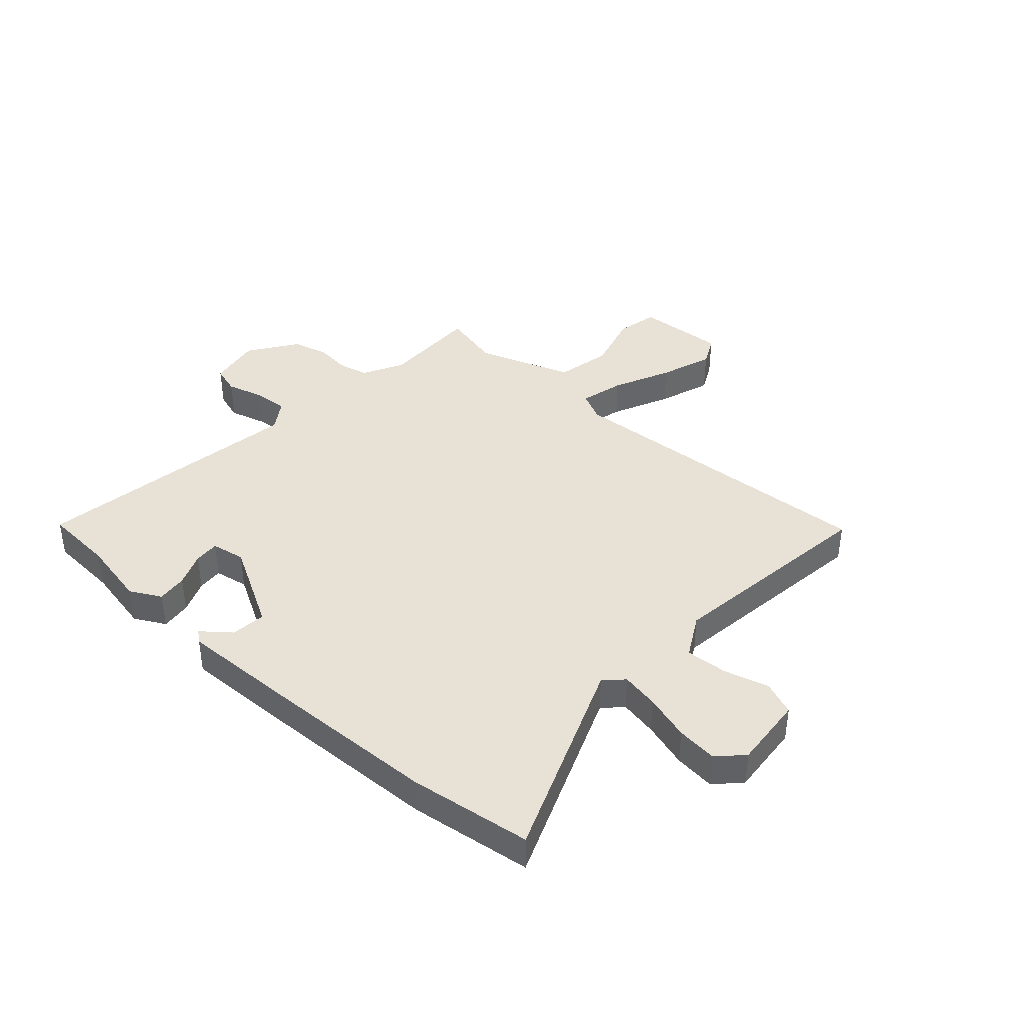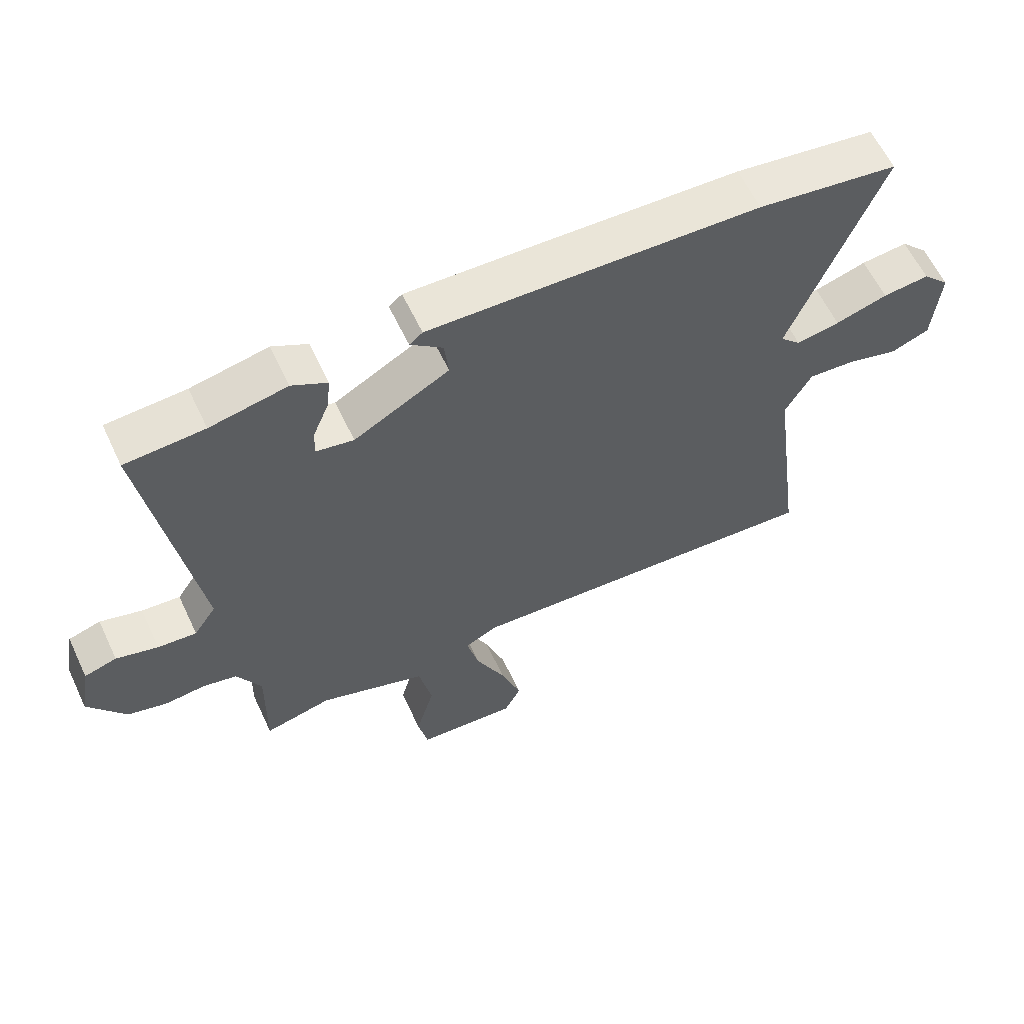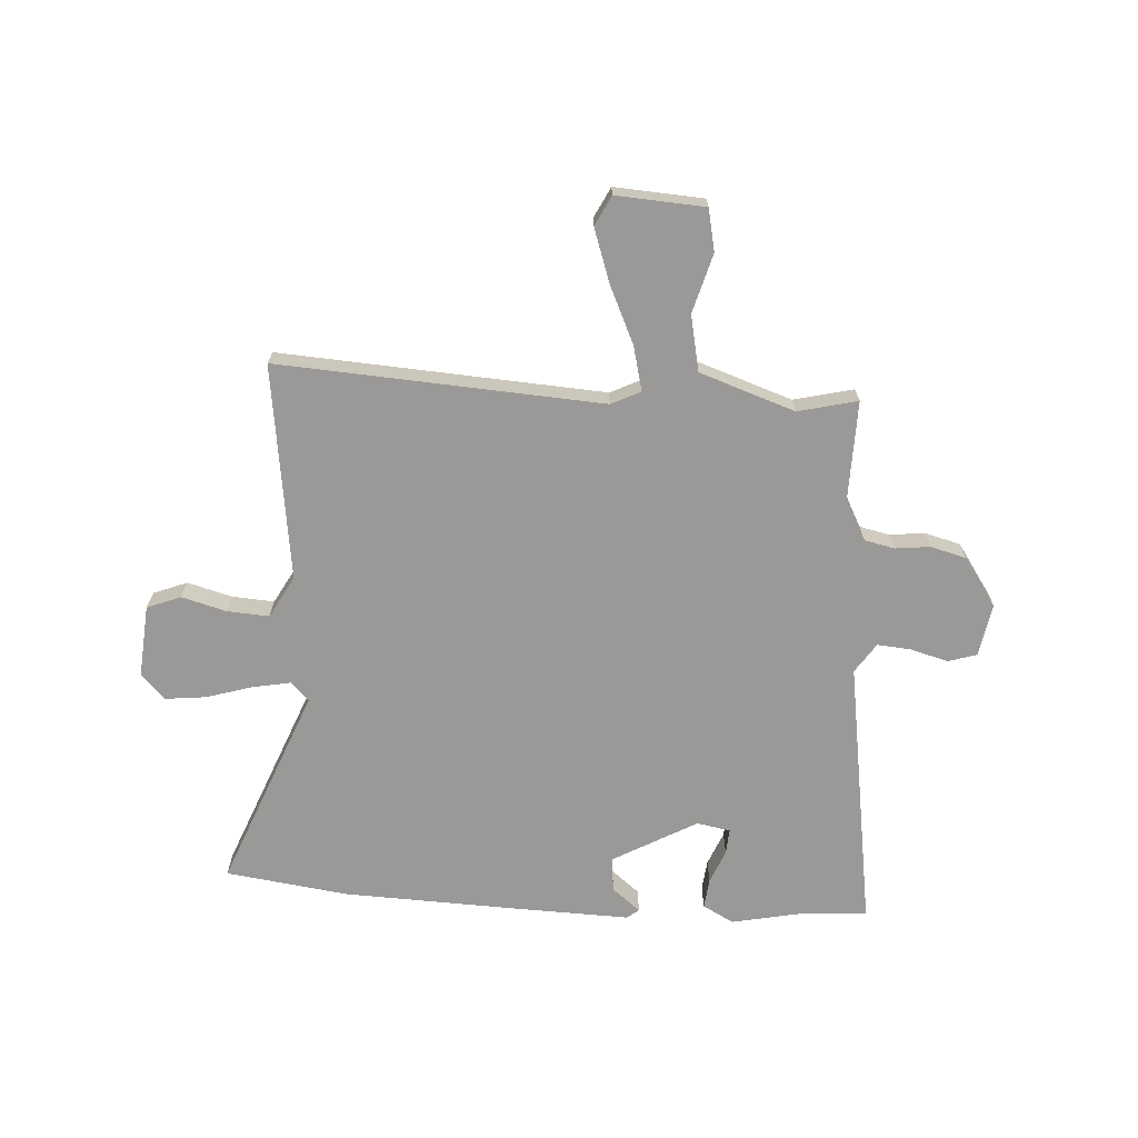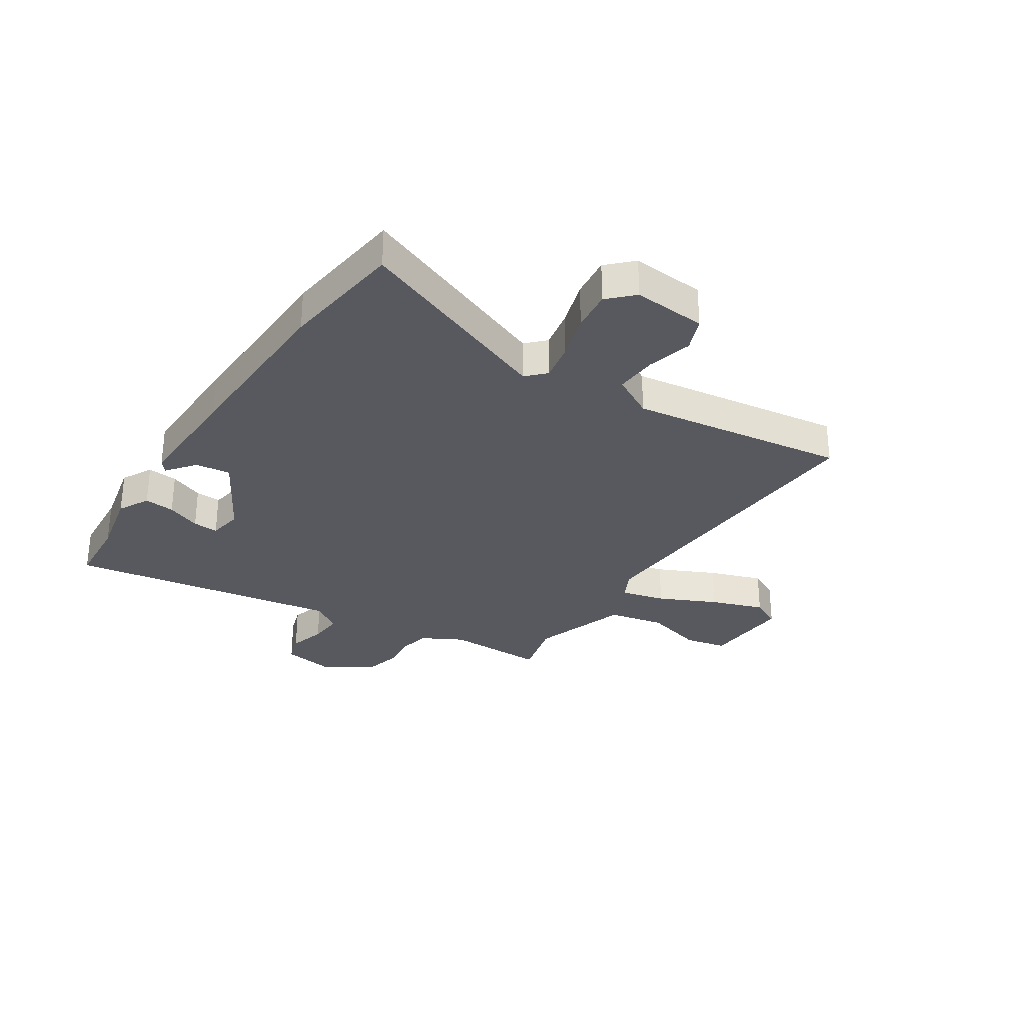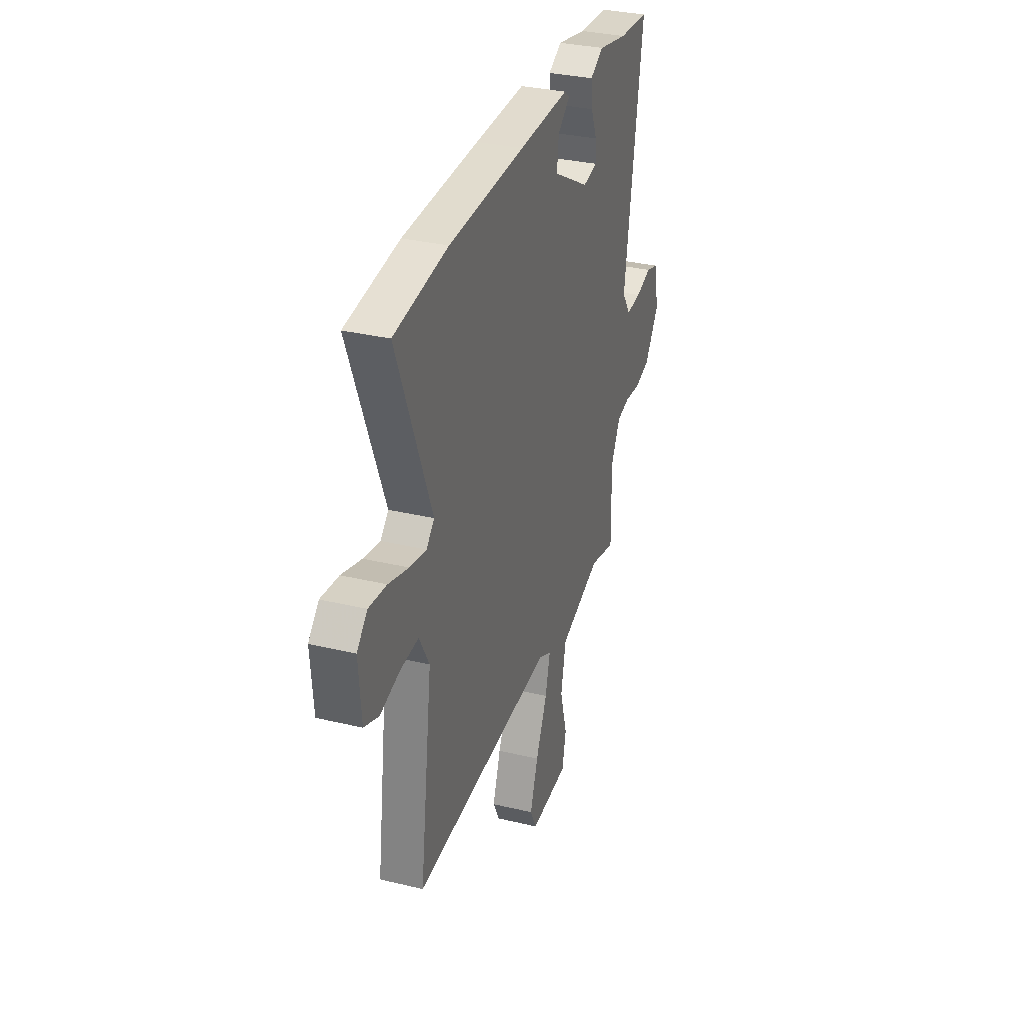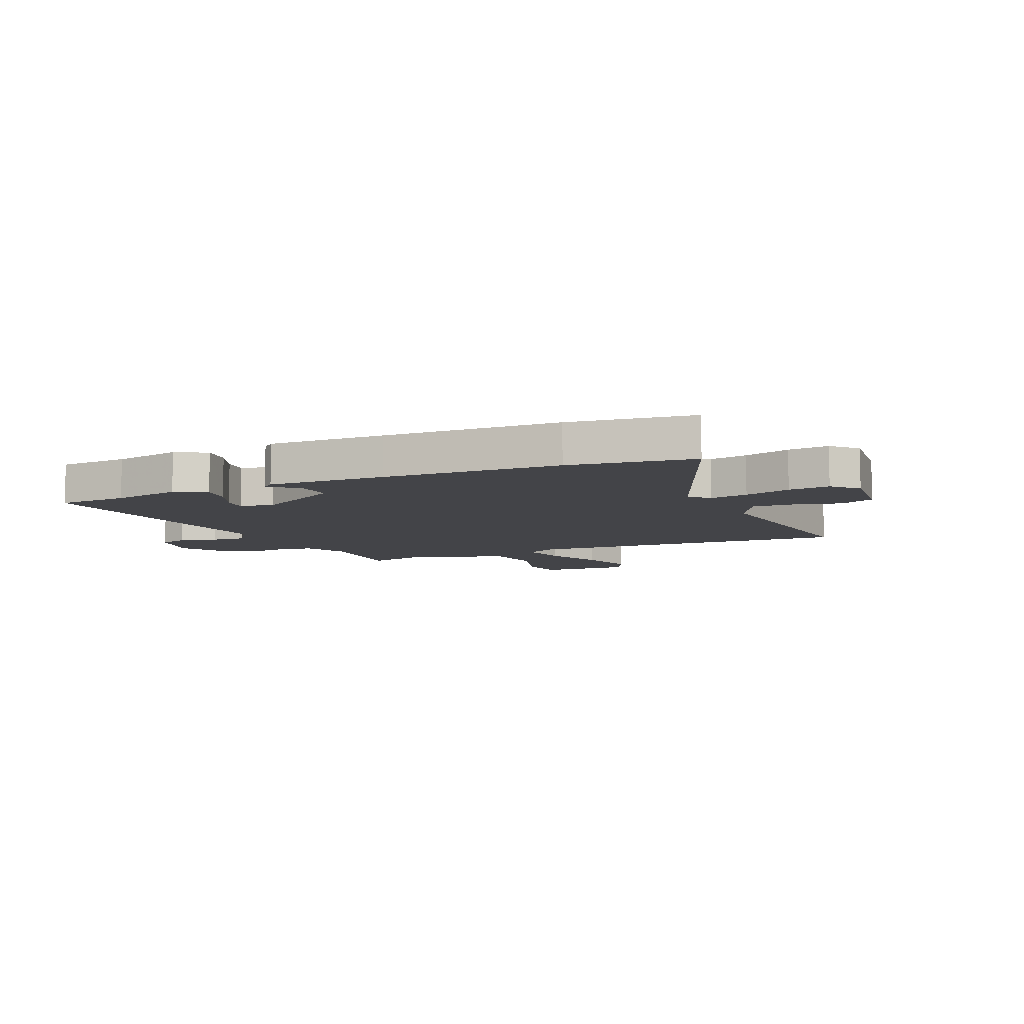
<metadata>
{"format":"obj","ext":"obj","renderer":"f3d","projection":"perspective","resolution":1024,"background":"white","views":[{"elev":40.2,"azim":41.9,"up":"+Y"},{"elev":60.9,"azim":-25.2,"up":"+Z"},{"elev":-68.9,"azim":176.4,"up":"+Y"},{"elev":-30.3,"azim":57.2,"up":"+Y"},{"elev":32.4,"azim":108.5,"up":"+Z"},{"elev":-8.3,"azim":23.4,"up":"+Y"}]}
</metadata>
<code>
v 0.396 0.07 0.514
v 0.619 0.07 0.484
v 0.475 0.07 0.121
v 0.508 0.07 0.088
v 0.577 0.07 0.101
v 0.66 0.07 0.126
v 0.734 0.07 0.134
v 0.777 0.07 0.09
v 0.766 0.07 -0.042
v 0.705 0.07 -0.066
v 0.624 0.07 -0.044
v 0.548 0.07 -0.039
v 0.506 0.07 -0.115
v 0.558 0.07 -0.505
v -0.029 0.07 -0.469
v -0.082 0.07 -0.495
v -0.062 0.07 -0.575
v -0.014 0.07 -0.679
v 0.019 0.07 -0.775
v -0.008 0.07 -0.829
v -0.169 0.07 -0.819
v -0.185 0.07 -0.743
v -0.155 0.07 -0.636
v -0.176 0.07 -0.535
v -0.349 0.07 -0.476
v -0.456 0.07 -0.502
v -0.453 0.07 -0.323
v -0.492 0.07 -0.249
v -0.547 0.07 -0.237
v -0.61 0.07 -0.244
v -0.675 0.07 -0.227
v -0.735 0.07 -0.14
v -0.718 0.07 -0.044
v -0.666 0.07 -0.028
v -0.599 0.07 -0.047
v -0.537 0.07 -0.052
v -0.501 0.07 0.002
v -0.578 0.07 0.495
v -0.452 0.07 0.503
v -0.329 0.07 0.528
v -0.273 0.07 0.498
v -0.279 0.07 0.443
v -0.304 0.07 0.382
v -0.307 0.07 0.336
v -0.246 0.07 0.325
v -0.094 0.07 0.41
v -0.101 0.07 0.473
v -0.152 0.07 0.514
v -0.131 0.07 0.531
v 0.079 0.07 0.525
v 0.396 0 0.514
v 0.619 0 0.484
v 0.475 0 0.121
v 0.508 0 0.088
v 0.577 0 0.101
v 0.66 0 0.126
v 0.734 0 0.134
v 0.777 0 0.09
v 0.766 0 -0.042
v 0.705 0 -0.066
v 0.624 0 -0.044
v 0.548 0 -0.039
v 0.506 0 -0.115
v 0.558 0 -0.505
v -0.029 0 -0.469
v -0.082 0 -0.495
v -0.062 0 -0.575
v -0.014 0 -0.679
v 0.019 0 -0.775
v -0.008 0 -0.829
v -0.169 0 -0.819
v -0.185 0 -0.743
v -0.155 0 -0.636
v -0.176 0 -0.535
v -0.349 0 -0.476
v -0.456 0 -0.502
v -0.453 0 -0.323
v -0.492 0 -0.249
v -0.547 0 -0.237
v -0.61 0 -0.244
v -0.675 0 -0.227
v -0.735 0 -0.14
v -0.718 0 -0.044
v -0.666 0 -0.028
v -0.599 0 -0.047
v -0.537 0 -0.052
v -0.501 0 0.002
v -0.578 0 0.495
v -0.452 0 0.503
v -0.329 0 0.528
v -0.273 0 0.498
v -0.279 0 0.443
v -0.304 0 0.382
v -0.307 0 0.336
v -0.246 0 0.325
v -0.094 0 0.41
v -0.101 0 0.473
v -0.152 0 0.514
v -0.131 0 0.531
v 0.079 0 0.525
f 47 48 49 50
f 46 47 50 1
f 45 46 1 2
f 40 41 42 43
f 39 40 43 44
f 37 38 39 44
f 32 33 34 35
f 32 35 36
f 29 30 31 32
f 28 29 32 36
f 27 28 36 37
f 25 26 27
f 24 25 27 37
f 20 21 22 23
f 20 23 24
f 17 18 19 20
f 16 17 20 24
f 15 16 24 37
f 13 14 15 37
f 8 9 10 11
f 8 11 12
f 5 6 7 8
f 4 5 8 12
f 3 4 12 13
f 45 2 3
f 37 44 45
f 3 13 37 45
f 100 99 98 97
f 51 100 97 96
f 52 51 96 95
f 93 92 91 90
f 94 93 90 89
f 94 89 88 87
f 85 84 83 82
f 86 85 82
f 82 81 80 79
f 86 82 79 78
f 87 86 78 77
f 77 76 75
f 87 77 75 74
f 73 72 71 70
f 74 73 70
f 70 69 68 67
f 74 70 67 66
f 87 74 66 65
f 87 65 64 63
f 61 60 59 58
f 62 61 58
f 58 57 56 55
f 62 58 55 54
f 63 62 54 53
f 53 52 95
f 95 94 87
f 95 87 63 53
f 1 51 52 2
f 2 52 53 3
f 3 53 54 4
f 4 54 55 5
f 5 55 56 6
f 6 56 57 7
f 7 57 58 8
f 8 58 59 9
f 9 59 60 10
f 10 60 61 11
f 11 61 62 12
f 12 62 63 13
f 13 63 64 14
f 14 64 65 15
f 15 65 66 16
f 16 66 67 17
f 17 67 68 18
f 18 68 69 19
f 19 69 70 20
f 20 70 71 21
f 21 71 72 22
f 22 72 73 23
f 23 73 74 24
f 24 74 75 25
f 25 75 76 26
f 26 76 77 27
f 27 77 78 28
f 28 78 79 29
f 29 79 80 30
f 30 80 81 31
f 31 81 82 32
f 32 82 83 33
f 33 83 84 34
f 34 84 85 35
f 35 85 86 36
f 36 86 87 37
f 37 87 88 38
f 38 88 89 39
f 39 89 90 40
f 40 90 91 41
f 41 91 92 42
f 42 92 93 43
f 43 93 94 44
f 44 94 95 45
f 45 95 96 46
f 46 96 97 47
f 47 97 98 48
f 48 98 99 49
f 49 99 100 50
f 50 100 51 1

</code>
